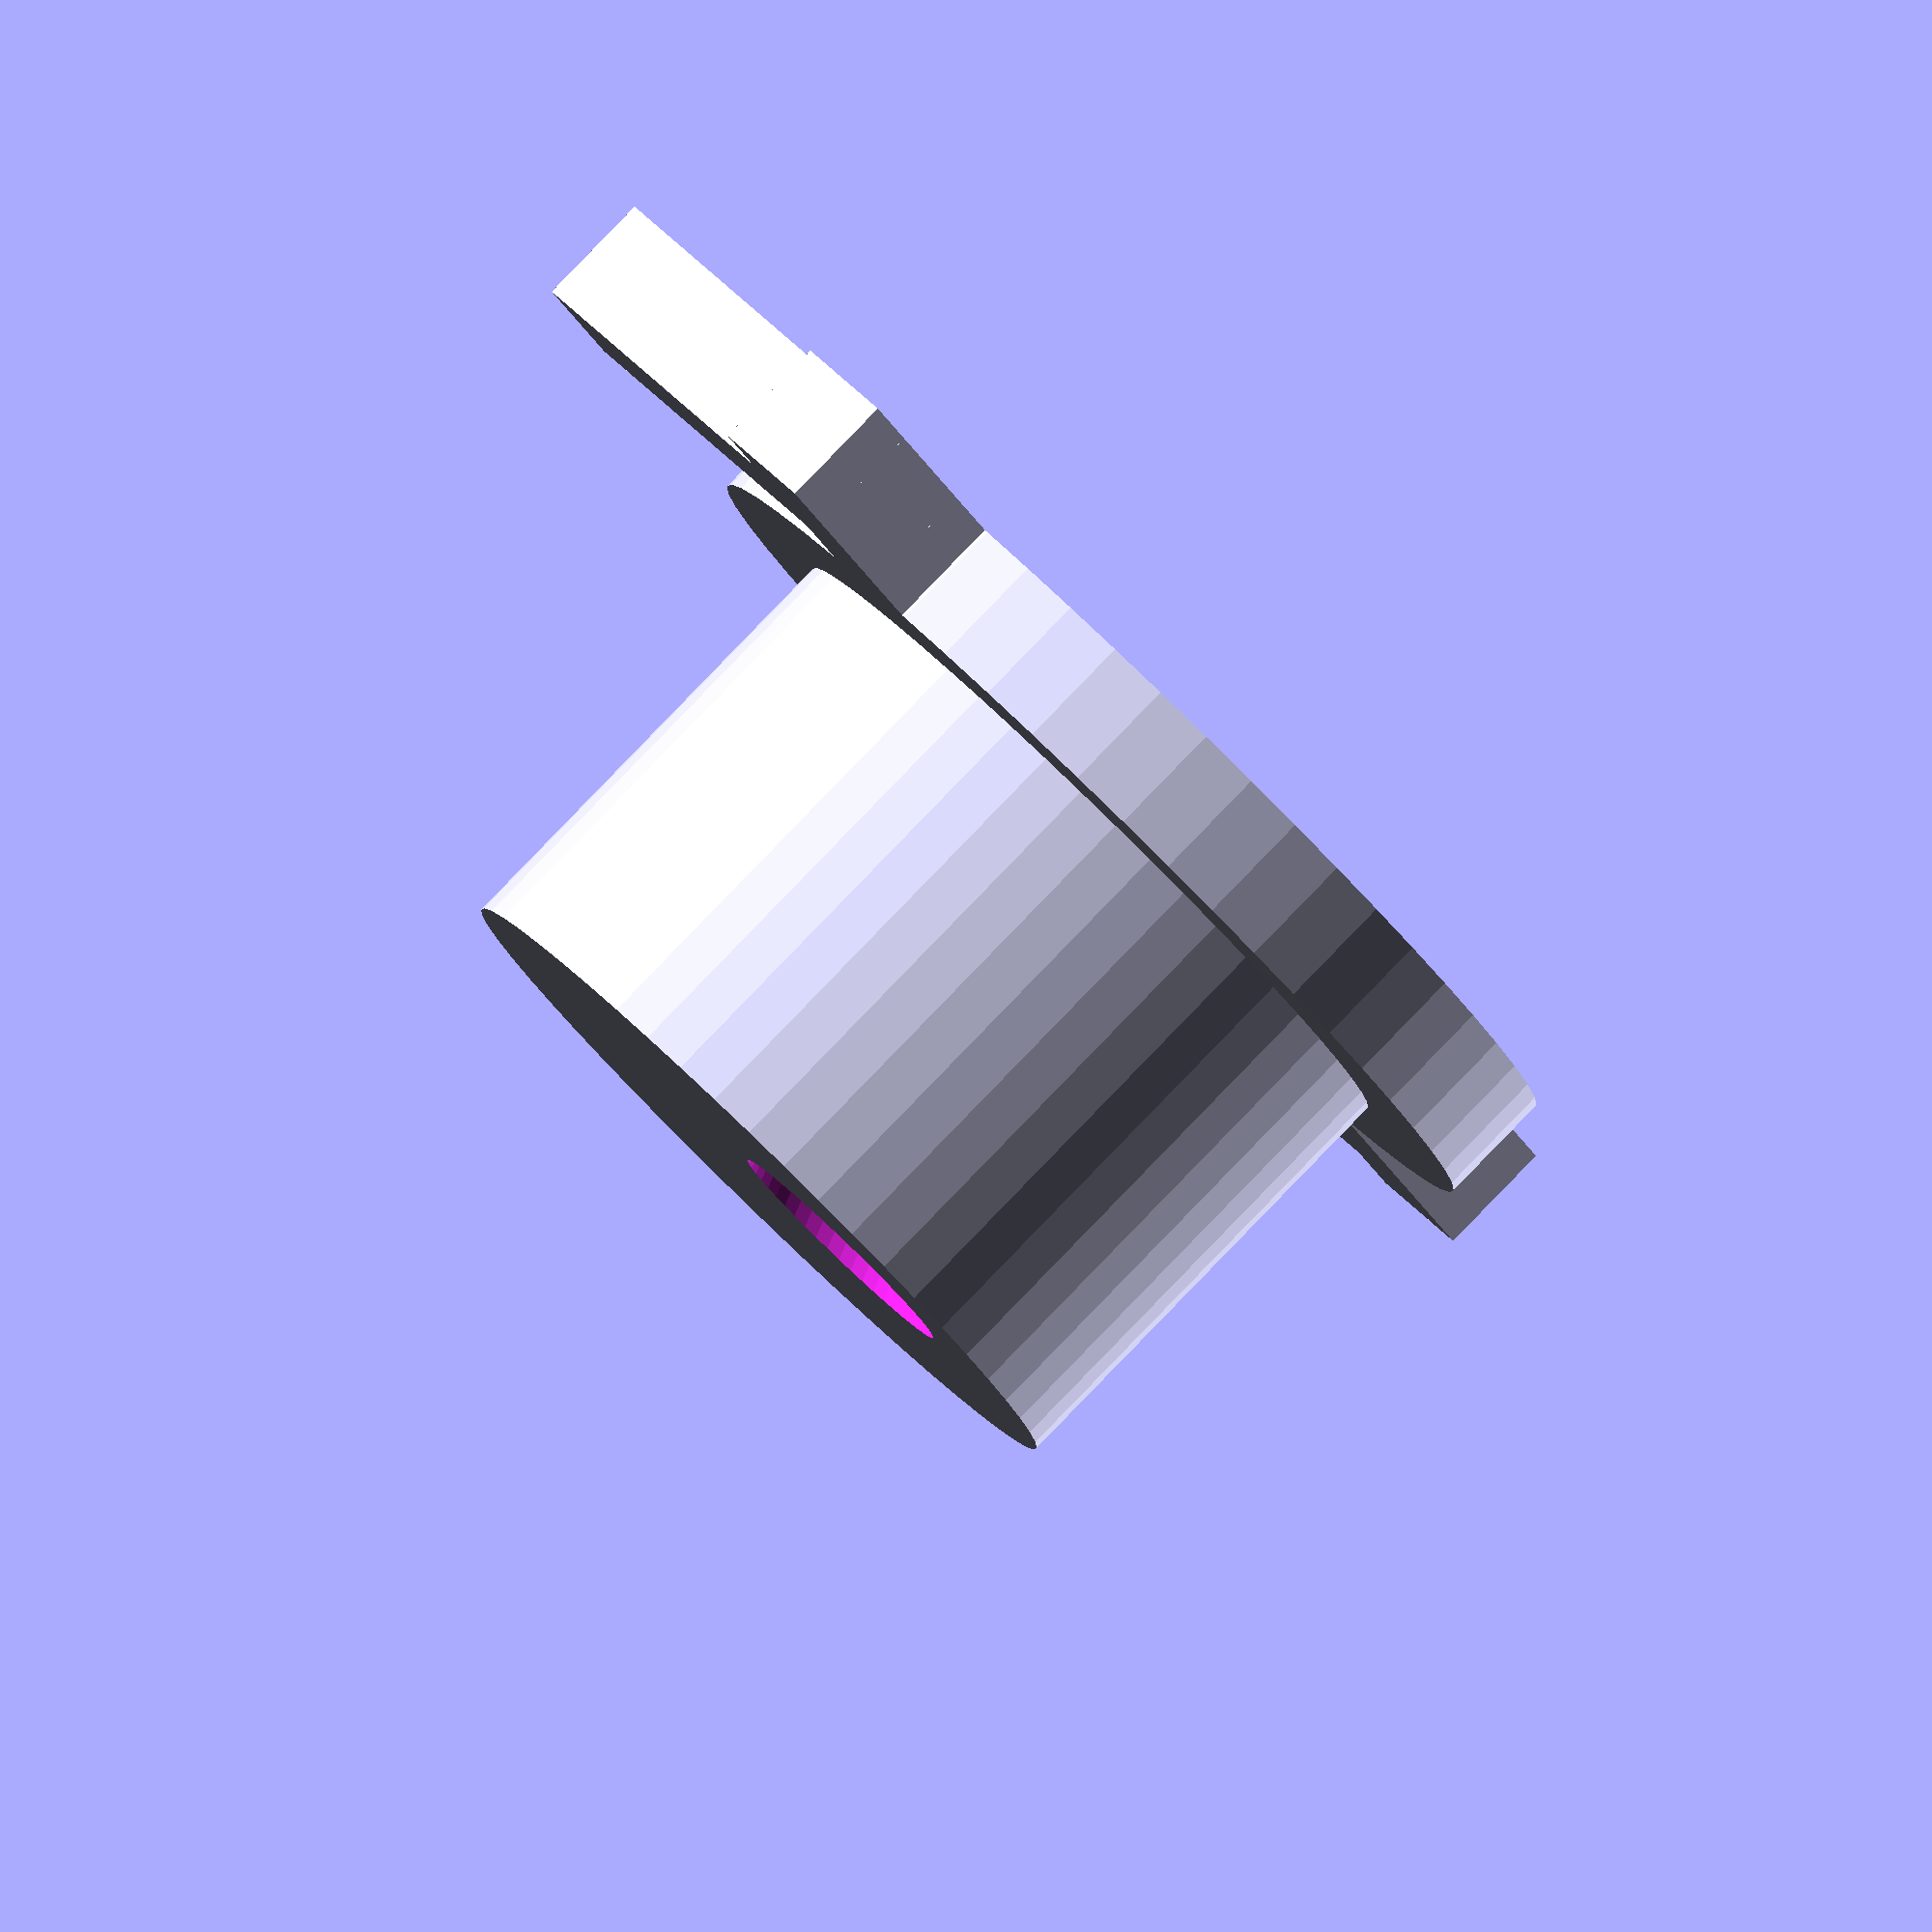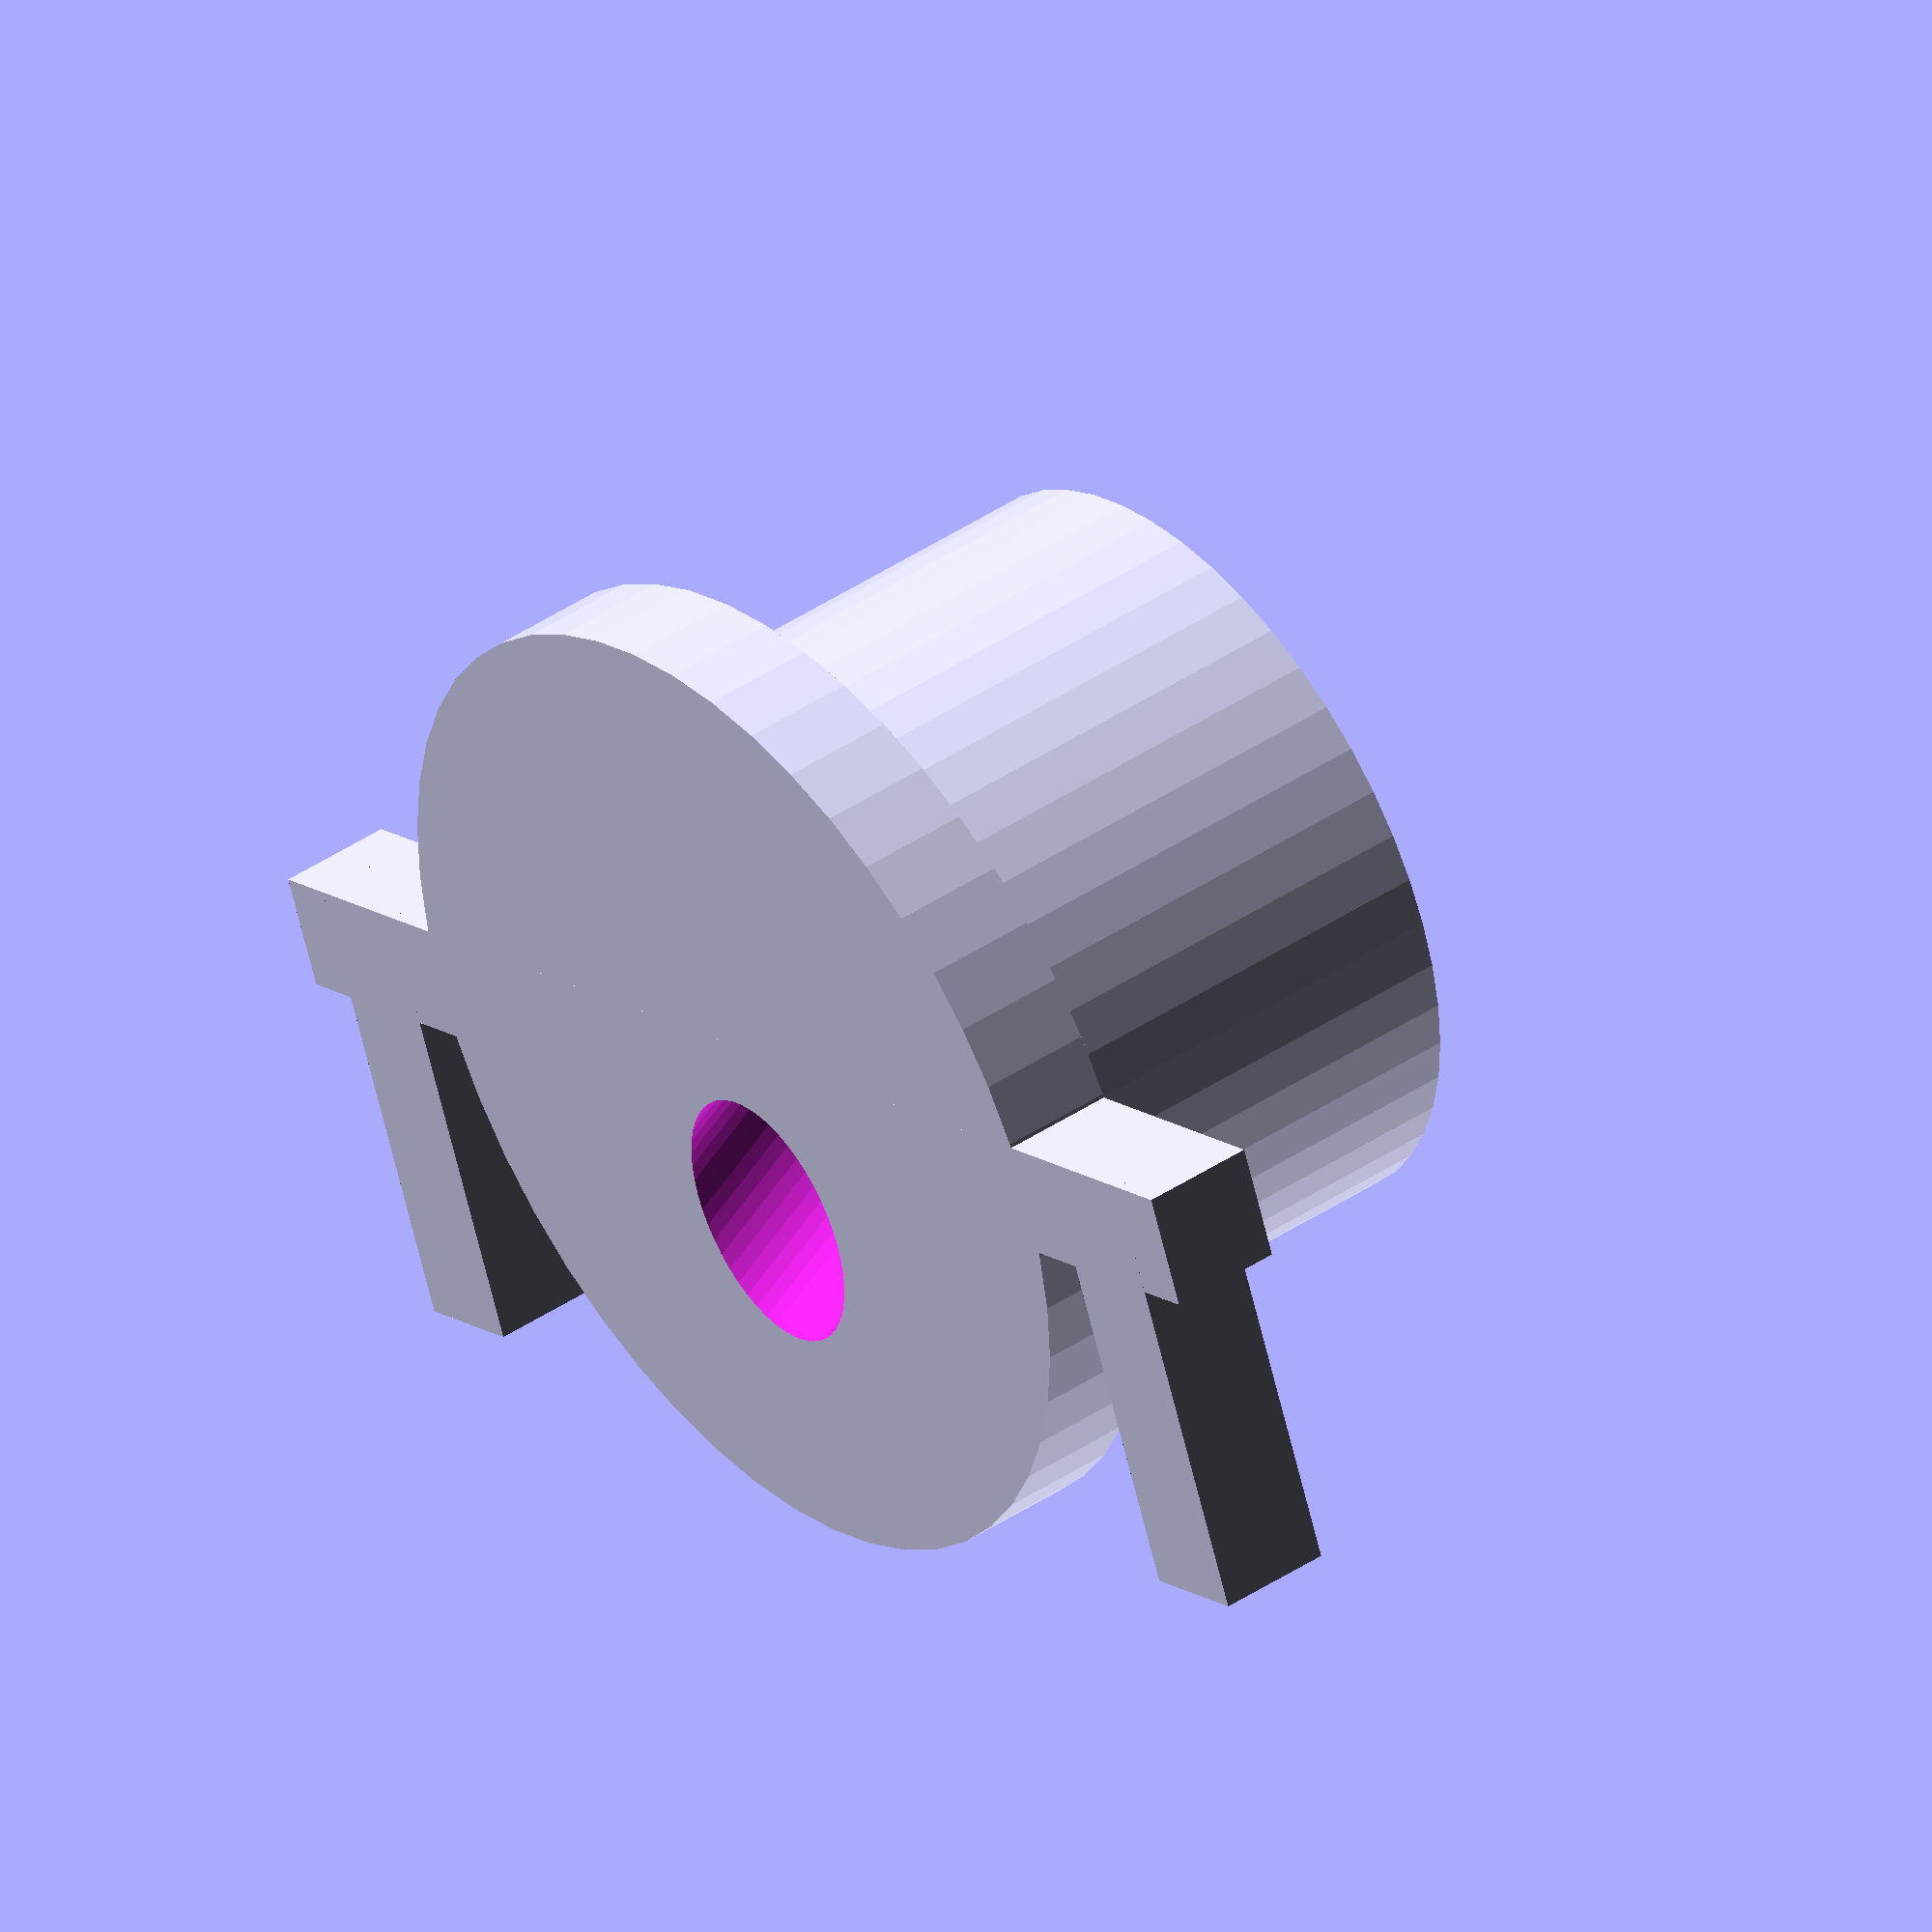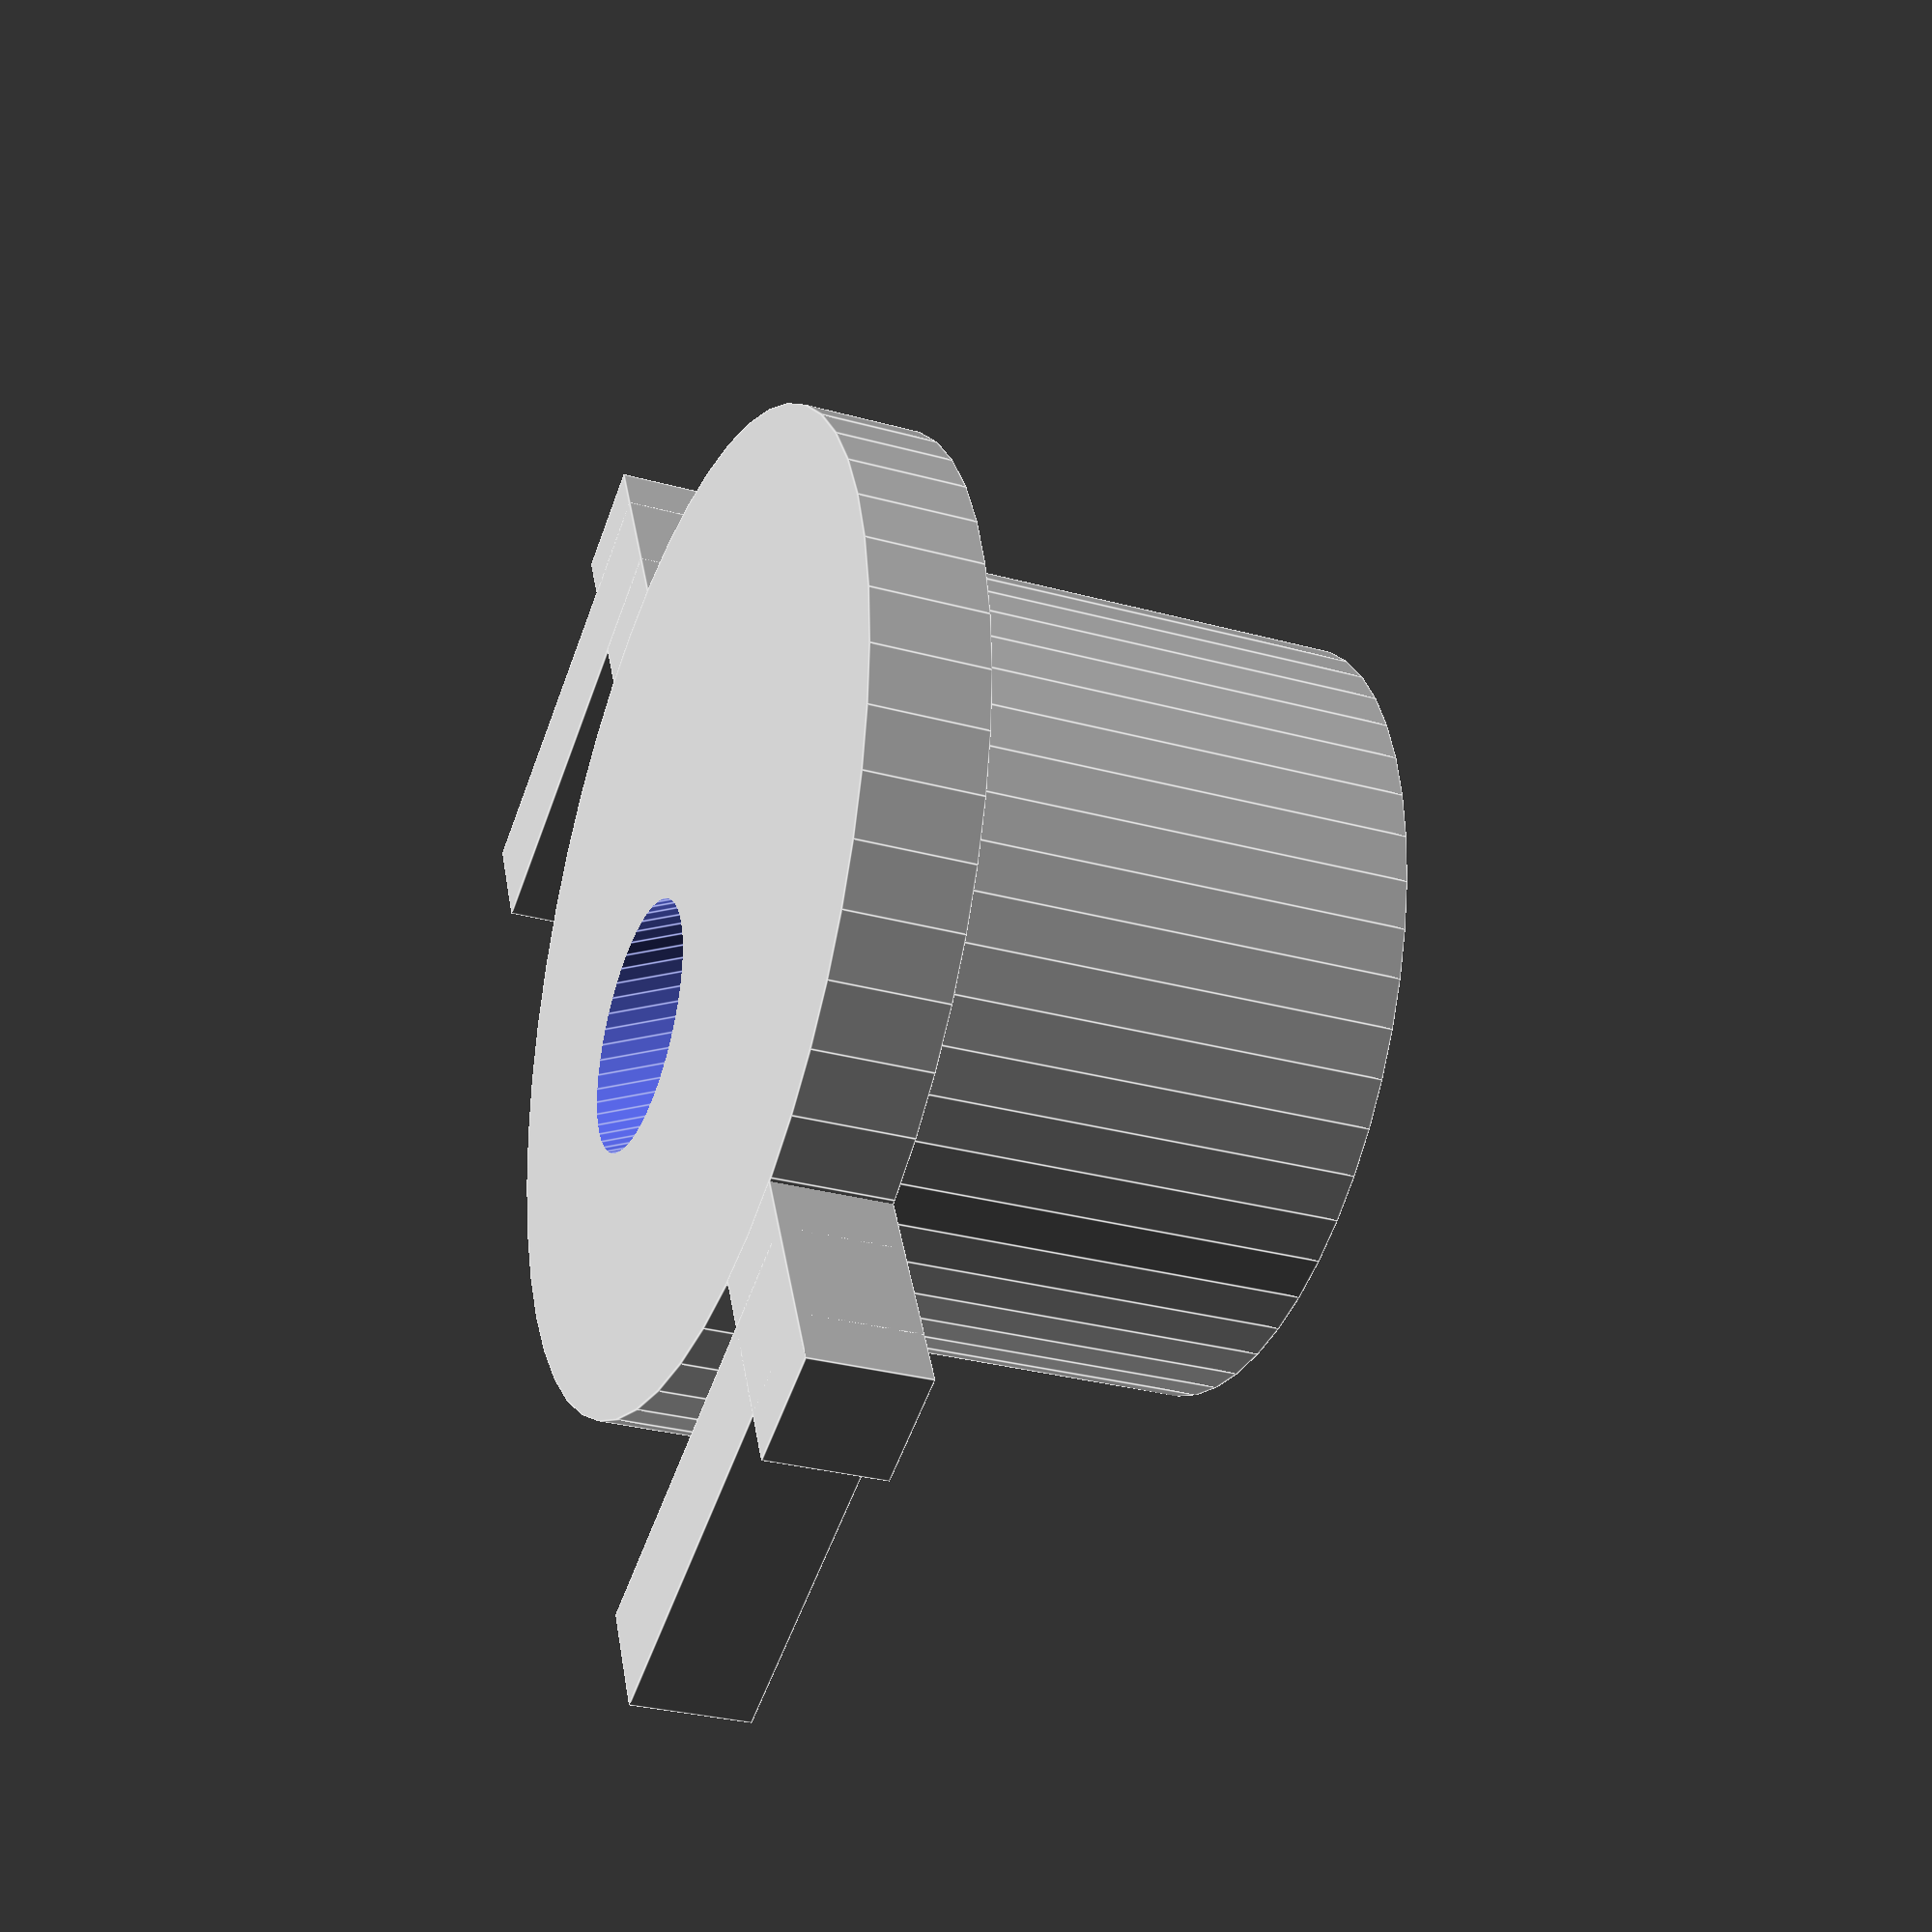
<openscad>
// this part gets gripped in the bracket on the end of the robot's wrist, and holds a pen.
// the wings are for a rubber band to be stretched around, to push the pen downward.
// don't ask me what keeps the pen from falling out when it's lifted away from the paper.

penDiameter = 12.35+0.5; // diameter of a sharpie plus reality correction

grabbedRadius = (1+5/8)*25.4/2; // where the bracket clamps onto it is 1+5/8"
grabbedHeight = (1)*25.4; // clamped part height
hatRadius = (1+5/8+1/2)*25.4/2; // the top hat 
hatHeight = 0.25*25.4; // thickness of hat (everything is printed upside down)

holeHeight = (grabbedHeight+hatHeight)*3; // a cylinder for the marker pen to ride in
holeRadius = penDiameter/2; // radius of the pen hole

$fn = 50; // how many panels make up a cylinder shape

difference() {
  union() { // all these things together are the first line of difference()

	// grabbed part
    translate([0,0,grabbedHeight/2+hatHeight])
		cylinder(r = grabbedRadius, h = grabbedHeight,center=true);

	// brim of "hat" shape
   translate([0,0,hatHeight/2])
		cylinder(r = hatRadius, h = hatHeight+0.001,center=true);
	
	 // wingarm
	translate([0,0,hatHeight/2])
		rotate([0,0,90])
			cube([hatHeight,hatRadius*2+hatHeight*4,hatHeight],center=true);

	 // wing
	translate([hatRadius+hatHeight,hatHeight*1.5,hatHeight/2])
		cube([hatHeight,hatHeight*4,hatHeight],center=true);

	 // wing
	translate([-1*(hatRadius+hatHeight),hatHeight*1.5,hatHeight/2])
		cube([hatHeight,hatHeight*4,hatHeight],center=true);
	}

	// when the robot's manipulator is straight down, the grabbed part is tilted 26 degrees.
	// penhole
	rotate([26,0,0])
		translate([0,7,0])
			cylinder(r = holeRadius, h = holeHeight,center=true);
}

</openscad>
<views>
elev=95.5 azim=52.0 roll=135.9 proj=o view=solid
elev=317.3 azim=202.0 roll=231.3 proj=o view=wireframe
elev=29.9 azim=115.3 roll=248.0 proj=p view=edges
</views>
